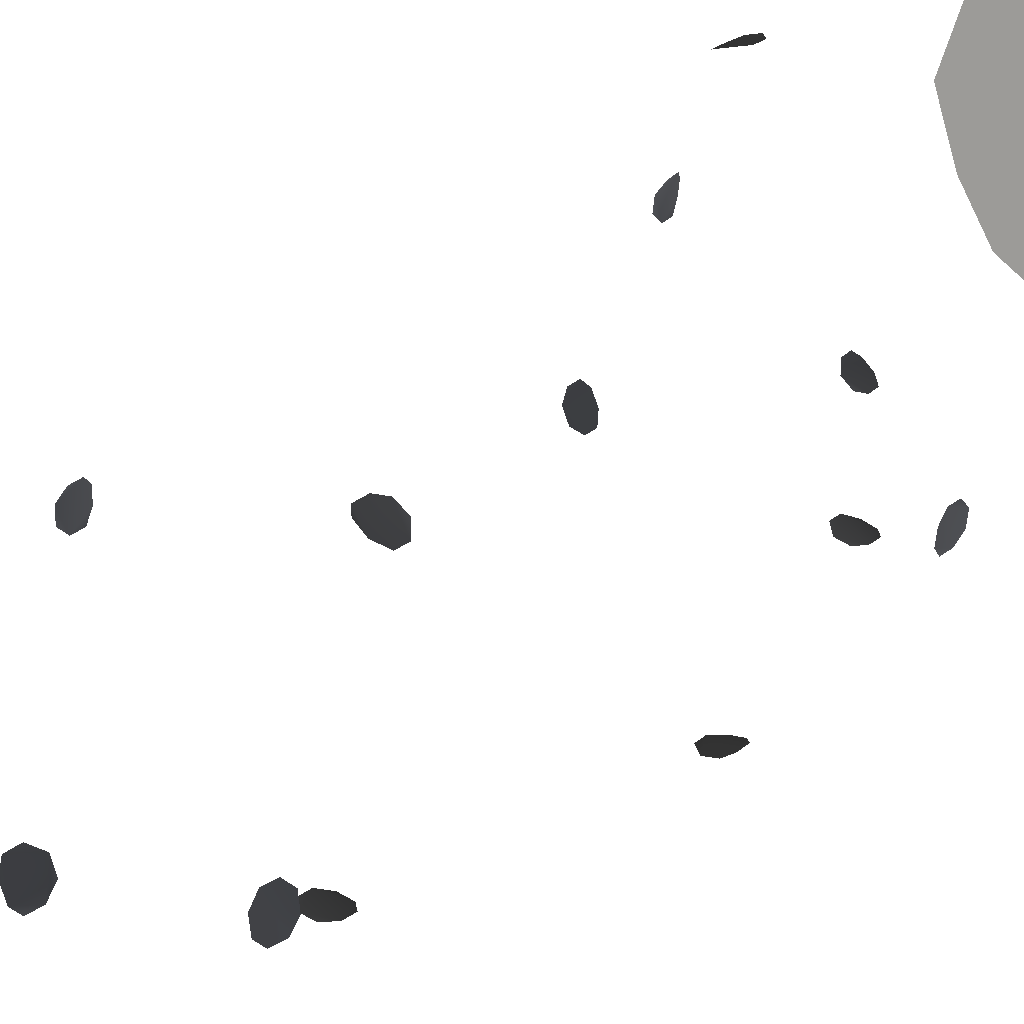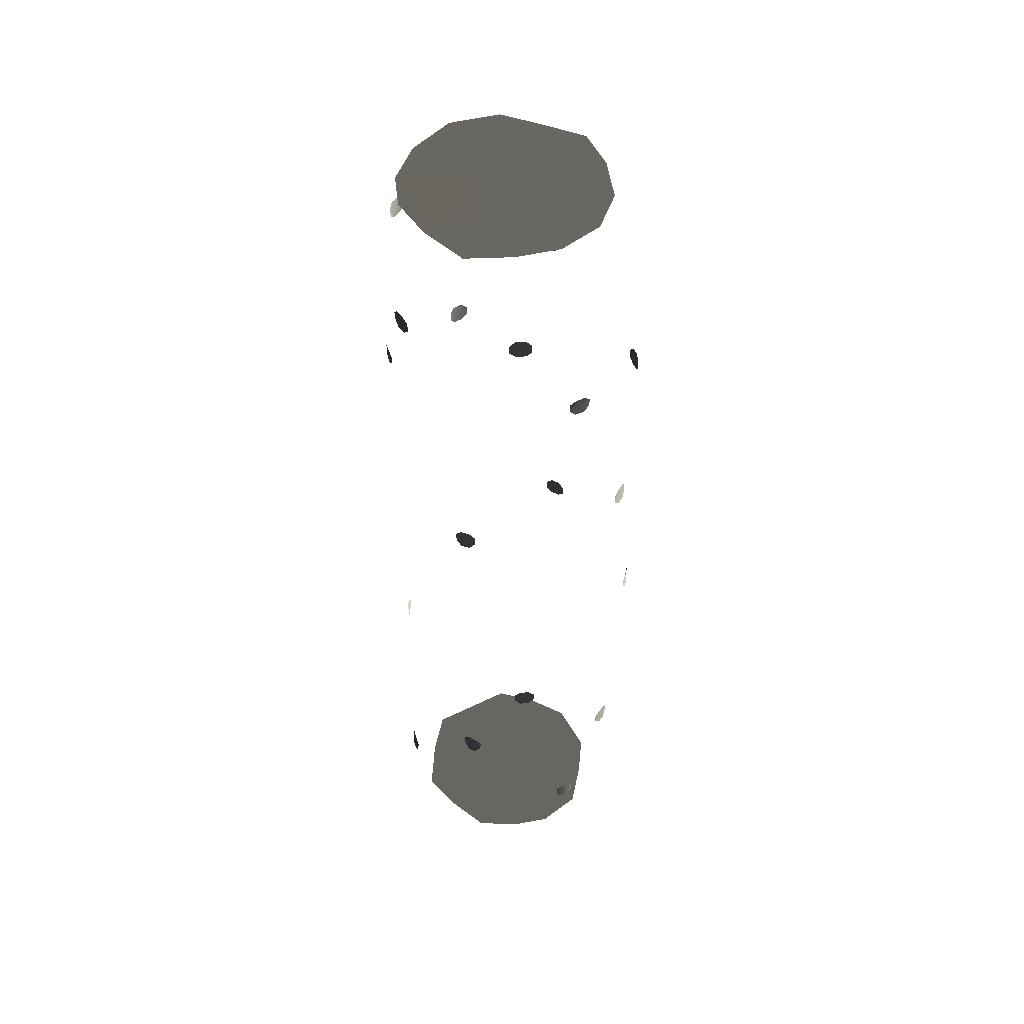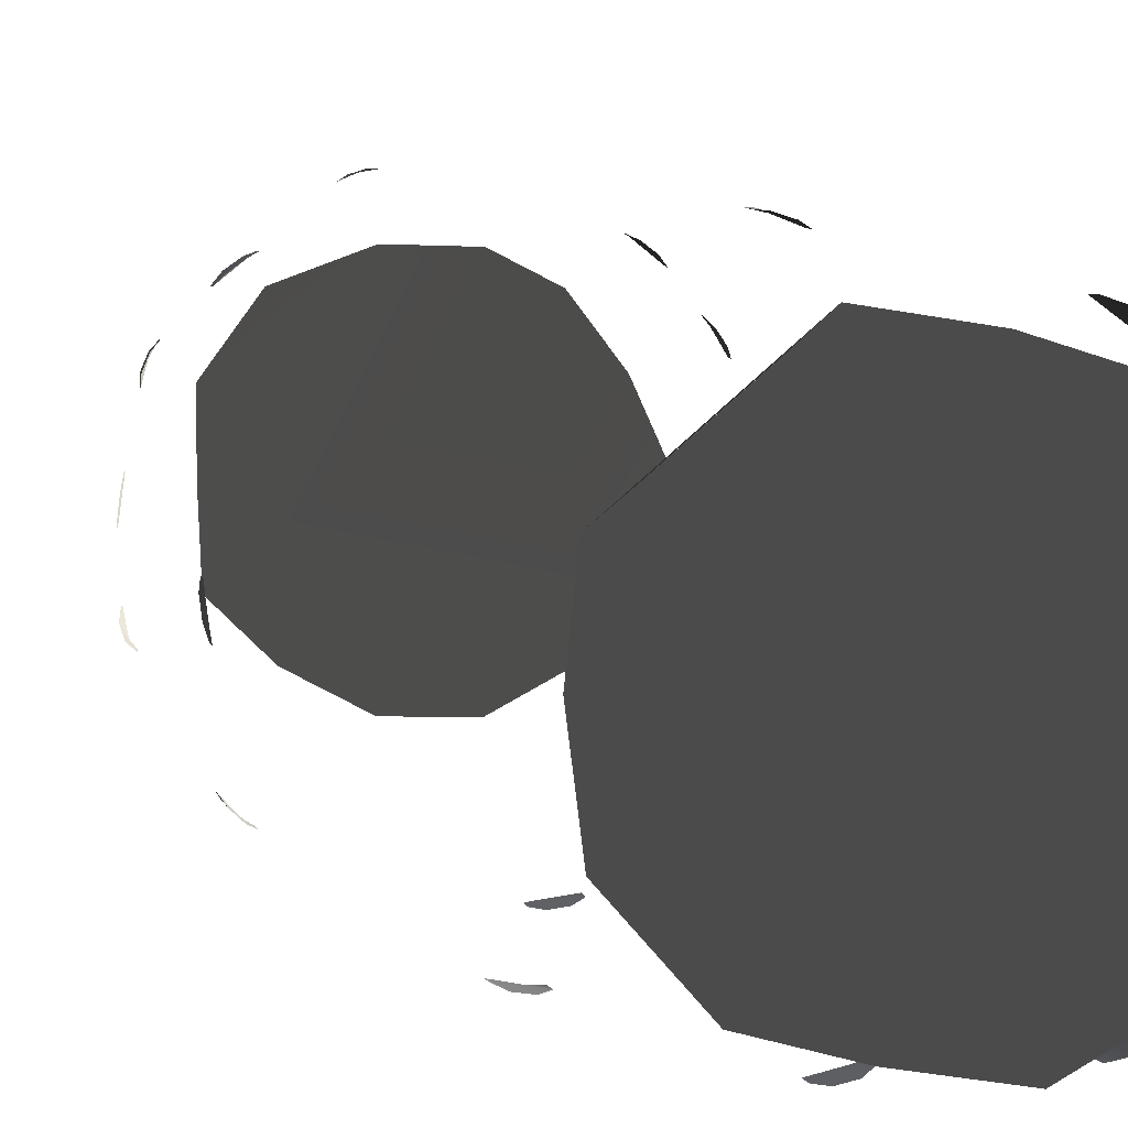
<metadata>
{"format":"obj","ext":"obj","renderer":"f3d","projection":"perspective","resolution":1024,"background":"white","views":[{"elev":25.3,"azim":-143.5,"up":"+Z"},{"elev":49.5,"azim":110.6,"up":"+Y"},{"elev":4.3,"azim":-9.5,"up":"+Z"}]}
</metadata>
<code>
v 0.4687 -2.64 0.439
v -0.04855 -2.64 0.5635
v 0.1979 -2.64 0.5247
v 0.6647 -2.64 -0.01857
v -0.4105 -2.64 -0.2369
v -0.4187 -2.64 0.2438
v -0.222 -2.64 0.4082
v -0.443 -2.64 0.01954
v 0.4754 -2.64 -0.4269
v 0.0056 -2.64 -0.5164
v -0.2153 -2.64 -0.4579
v 0.2521 -2.64 -0.5552
v 0.5875 -2.64 -0.2481
v 0.5792 -2.64 0.2324
v 0.7043 2.64 -0.01366
v 0.471 2.64 -0.434
v 0.6056 2.64 -0.245
v 0.4444 2.64 0.432
v -0.3924 2.64 -0.2597
v 0.005442 2.64 -0.5454
v 0.2519 2.64 -0.5527
v -0.2196 2.64 -0.4269
v 0.01278 2.64 0.5345
v -0.4053 2.64 0.2209
v -0.4033 2.64 -0.01237
v -0.2462 2.64 0.4391
v 0.2593 2.64 0.5272
v 0.5926 2.64 0.2356
v 0.7103 -1.544 -0.04694
v 0.7084 -1.51 0.03469
v 0.7145 -1.51 -0.01406
v 0.7012 -1.594 0.06644
v 0.6966 -1.543 0.06474
v 0.7257 -1.629 -0.009789
v 0.7195 -1.628 0.03751
v 0.7149 -1.593 -0.04669
v 0.2377 -1.607 -0.6817
v 0.1573 -1.641 -0.711
v 0.2054 -1.642 -0.6991
v 0.1248 -1.556 -0.7099
v 0.1253 -1.608 -0.7103
v 0.2025 -1.522 -0.6983
v 0.1542 -1.524 -0.71
v 0.237 -1.558 -0.6811
v -0.1122 -0.5527 -0.7083
v -0.1931 -0.5862 -0.7054
v -0.1444 -0.5858 -0.712
v -0.2264 -0.4996 -0.6929
v -0.2243 -0.5525 -0.693
v -0.1549 -0.467 -0.7102
v -0.2035 -0.4705 -0.7028
v -0.1141 -0.5031 -0.7074
v -0.7107 -0.5529 -0.09222
v -0.7257 -0.5867 -0.009063
v -0.7193 -0.5868 -0.05926
v -0.7257 -0.5016 0.02526
v -0.7257 -0.5529 0.02486
v -0.7191 -0.4677 -0.05717
v -0.7255 -0.4684 -0.00689
v -0.7104 -0.5023 -0.09174
v 0.7049 0.5567 -0.04009
v 0.7135 0.5896 0.03944
v 0.7128 0.5892 -0.009627
v 0.7074 0.505 0.07192
v 0.7065 0.5564 0.07159
v 0.7148 0.4718 -0.008338
v 0.7155 0.4718 0.04049
v 0.7058 0.505 -0.04001
v 0.1282 0.5081 -0.6871
v 0.04412 0.4743 -0.7066
v 0.09359 0.4731 -0.6996
v 0.01374 0.5582 -0.7023
v 0.01285 0.507 -0.7042
v 0.09859 0.5918 -0.695
v 0.04887 0.5925 -0.7024
v 0.1289 0.5589 -0.6856
v 0.4777 1.543 -0.5033
v 0.4191 1.51 -0.566
v 0.4553 1.509 -0.5311
v 0.3986 1.592 -0.5866
v 0.3945 1.542 -0.5841
v 0.47 1.626 -0.5333
v 0.435 1.628 -0.5681
v 0.4832 1.594 -0.5057
v -0.6824 1.58 -0.03429
v -0.6771 1.546 0.04855
v -0.6838 1.547 -0.001813
v -0.6596 1.631 0.08263
v -0.6664 1.581 0.08336
v -0.6676 1.664 -0.002297
v -0.6608 1.664 0.04831
v -0.6754 1.631 -0.03477
v 0.391 1.549 0.5772
v 0.455 1.516 0.5348
v 0.4153 1.519 0.5651
v 0.4863 1.603 0.5066
v 0.4817 1.552 0.5061
v 0.4323 1.636 0.5605
v 0.4706 1.633 0.5296
v 0.3943 1.6 0.5771
v 0.5094 -2.162 -0.5898
v 0.4678 -2.075 -0.6057
v 0.4713 -2.126 -0.6058
v 0.5287 -2.043 -0.5622
v 0.4918 -2.045 -0.594
v 0.5557 -2.129 -0.5327
v 0.5504 -2.078 -0.5321
v 0.5443 -2.159 -0.5575
v 0.5304 -2.159 0.513
v 0.546 -2.076 0.4847
v 0.5499 -2.126 0.4868
v 0.4784 -2.042 0.5412
v 0.5188 -2.041 0.511
v 0.4557 -2.125 0.5575
v 0.4526 -2.074 0.5555
v 0.4908 -2.16 0.5433
v 0.5787 -1.112 -0.325
v 0.5564 -1.028 -0.3561
v 0.5575 -1.078 -0.356
v 0.5961 -0.9941 -0.2803
v 0.5751 -0.9937 -0.3267
v 0.6065 -1.079 -0.2479
v 0.6053 -1.028 -0.2479
v 0.5993 -1.111 -0.2786
v 0.2064 -1.119 0.6521
v 0.2372 -1.036 0.6367
v 0.2376 -1.085 0.6355
v 0.155 -1.002 0.671
v 0.2029 -0.9997 0.6564
v 0.1259 -1.086 0.671
v 0.1253 -1.033 0.6726
v 0.1585 -1.119 0.6672
v -0.5152 0.9986 -0.5579
v -0.533 1.083 -0.5306
v -0.5334 1.032 -0.5307
v -0.4777 1.116 -0.5908
v -0.5141 1.116 -0.5576
v -0.4509 1.032 -0.6064
v -0.4506 1.083 -0.6062
v -0.4789 0.9987 -0.591
v -0.4706 1 0.5433
v -0.4435 1.085 0.5543
v -0.4443 1.031 0.5545
v -0.5081 1.118 0.5148
v -0.4675 1.115 0.5438
v -0.5378 1.034 0.4854
v -0.5369 1.082 0.4852
v -0.5112 0.9979 0.5142
v 0.6396 2.037 -0.3213
v 0.638 2.119 -0.3473
v 0.6315 2.067 -0.3466
v 0.6804 2.152 -0.2717
v 0.6569 2.153 -0.3172
v 0.6864 2.07 -0.2415
v 0.6924 2.12 -0.2425
v 0.6624 2.034 -0.2761
v -0.6344 2.074 -0.2736
v -0.6187 2.158 -0.2413
v -0.6259 2.108 -0.2404
v -0.602 2.19 -0.3202
v -0.6177 2.191 -0.2756
v -0.5907 2.109 -0.342
v -0.5854 2.16 -0.3409
v -0.6206 2.073 -0.3161
v -0.5648 2.064 0.3136
v -0.5358 2.149 0.3385
v -0.5387 2.099 0.3399
v -0.5747 2.182 0.2669
v -0.5561 2.183 0.3121
v -0.5823 2.098 0.235
v -0.5788 2.149 0.2344
v -0.5829 2.064 0.2693
v -0.0865 2.06 0.712
v -0.0421 2.147 0.711
v -0.04533 2.096 0.7116
v -0.1153 2.18 0.6975
v -0.06805 2.177 0.7105
v -0.1542 2.093 0.681
v -0.1498 2.144 0.679
v -0.1326 2.063 0.6976
v 0.7074 2.043 0.3176
v 0.725 2.128 0.2909
v 0.7215 2.076 0.2898
v 0.6888 2.161 0.3617
v 0.7156 2.16 0.3199
v 0.6589 2.076 0.3859
v 0.6618 2.126 0.3876
v 0.68 2.043 0.3599
g BigLog_LOD0_13750_471
f 1 3 2
f 1 2 4
f 2 5 4
f 2 6 5
f 2 7 6
f 6 8 5
f 5 9 4
f 5 10 9
f 5 11 10
f 10 12 9
f 9 13 4
f 14 1 4
f 15 17 16
f 15 16 18
f 16 19 18
f 16 20 19
f 16 21 20
f 20 22 19
f 19 23 18
f 19 24 23
f 19 25 24
f 24 26 23
f 23 27 18
f 28 15 18
f 29 31 30
f 29 30 32
f 30 33 32
f 29 32 34
f 32 35 34
f 36 29 34
f 37 39 38
f 37 38 40
f 38 41 40
f 37 40 42
f 40 43 42
f 44 37 42
f 45 47 46
f 45 46 48
f 46 49 48
f 45 48 50
f 48 51 50
f 52 45 50
f 53 55 54
f 53 54 56
f 54 57 56
f 53 56 58
f 56 59 58
f 60 53 58
f 61 63 62
f 61 62 64
f 62 65 64
f 61 64 66
f 64 67 66
f 68 61 66
f 69 71 70
f 69 70 72
f 70 73 72
f 69 72 74
f 72 75 74
f 76 69 74
f 77 79 78
f 77 78 80
f 78 81 80
f 77 80 82
f 80 83 82
f 84 77 82
f 85 87 86
f 85 86 88
f 86 89 88
f 85 88 90
f 88 91 90
f 92 85 90
f 93 95 94
f 93 94 96
f 94 97 96
f 93 96 98
f 96 99 98
f 100 93 98
f 101 103 102
f 101 102 104
f 102 105 104
f 101 104 106
f 104 107 106
f 108 101 106
f 109 111 110
f 109 110 112
f 110 113 112
f 109 112 114
f 112 115 114
f 116 109 114
f 117 119 118
f 117 118 120
f 118 121 120
f 117 120 122
f 120 123 122
f 124 117 122
f 125 127 126
f 125 126 128
f 126 129 128
f 125 128 130
f 128 131 130
f 132 125 130
f 133 135 134
f 133 134 136
f 134 137 136
f 133 136 138
f 136 139 138
f 140 133 138
f 141 143 142
f 141 142 144
f 142 145 144
f 141 144 146
f 144 147 146
f 148 141 146
f 149 151 150
f 149 150 152
f 150 153 152
f 149 152 154
f 152 155 154
f 156 149 154
f 157 159 158
f 157 158 160
f 158 161 160
f 157 160 162
f 160 163 162
f 164 157 162
f 165 167 166
f 165 166 168
f 166 169 168
f 165 168 170
f 168 171 170
f 172 165 170
f 173 175 174
f 173 174 176
f 174 177 176
f 173 176 178
f 176 179 178
f 180 173 178
f 181 183 182
f 181 182 184
f 182 185 184
f 181 184 186
f 184 187 186
f 188 181 186

</code>
